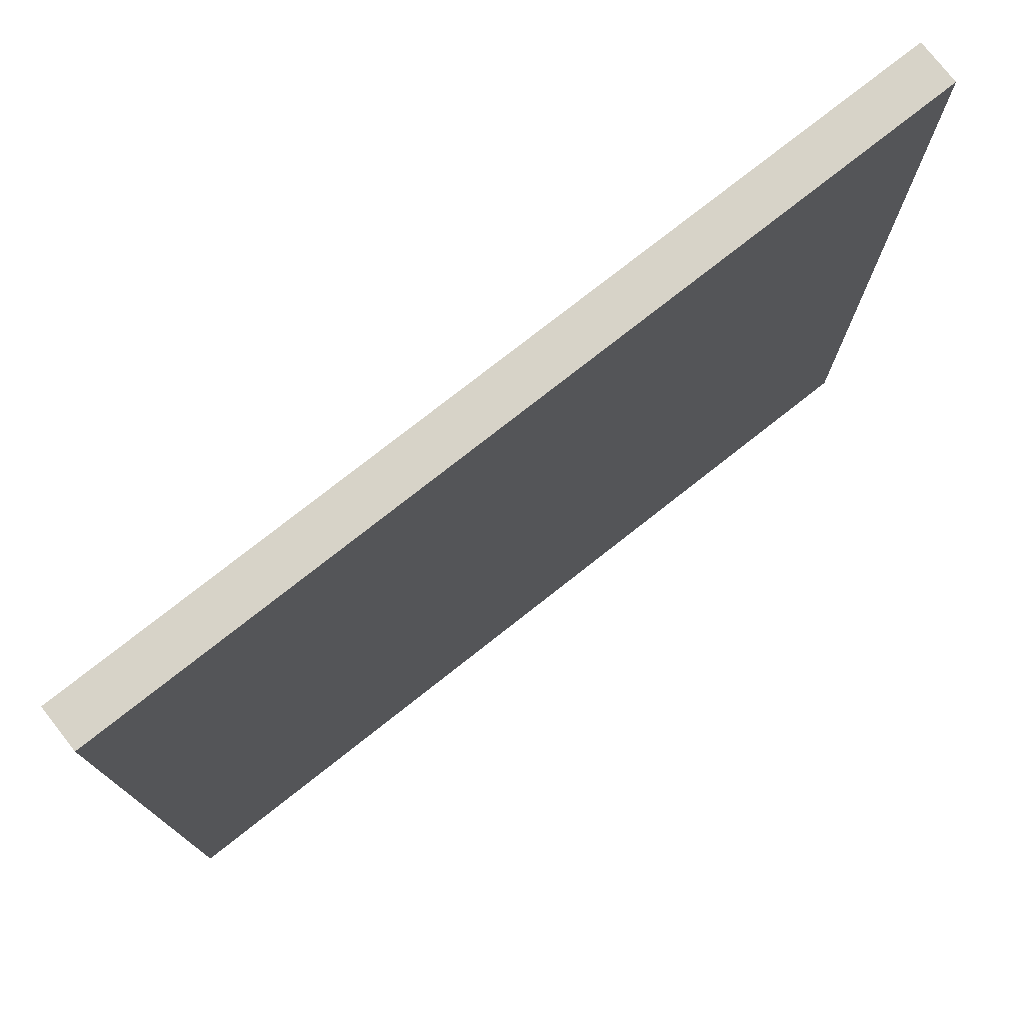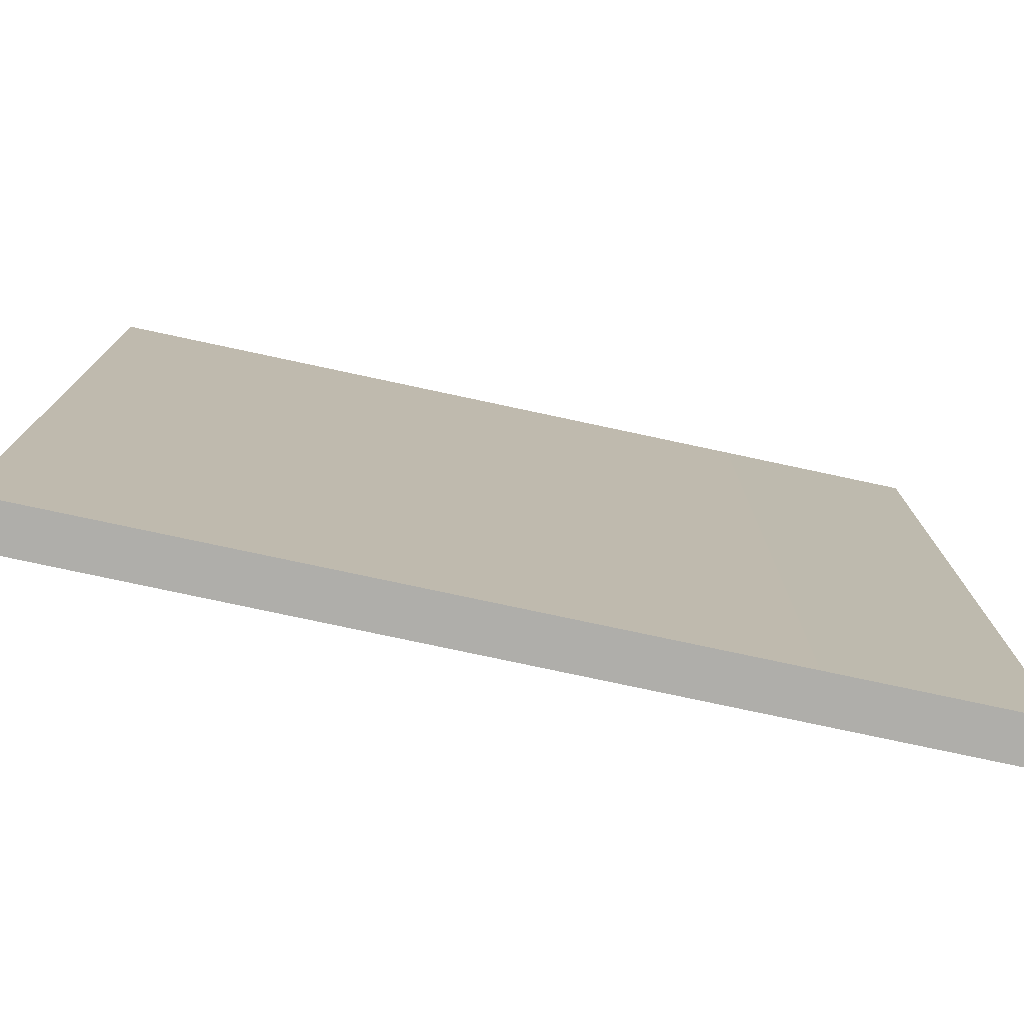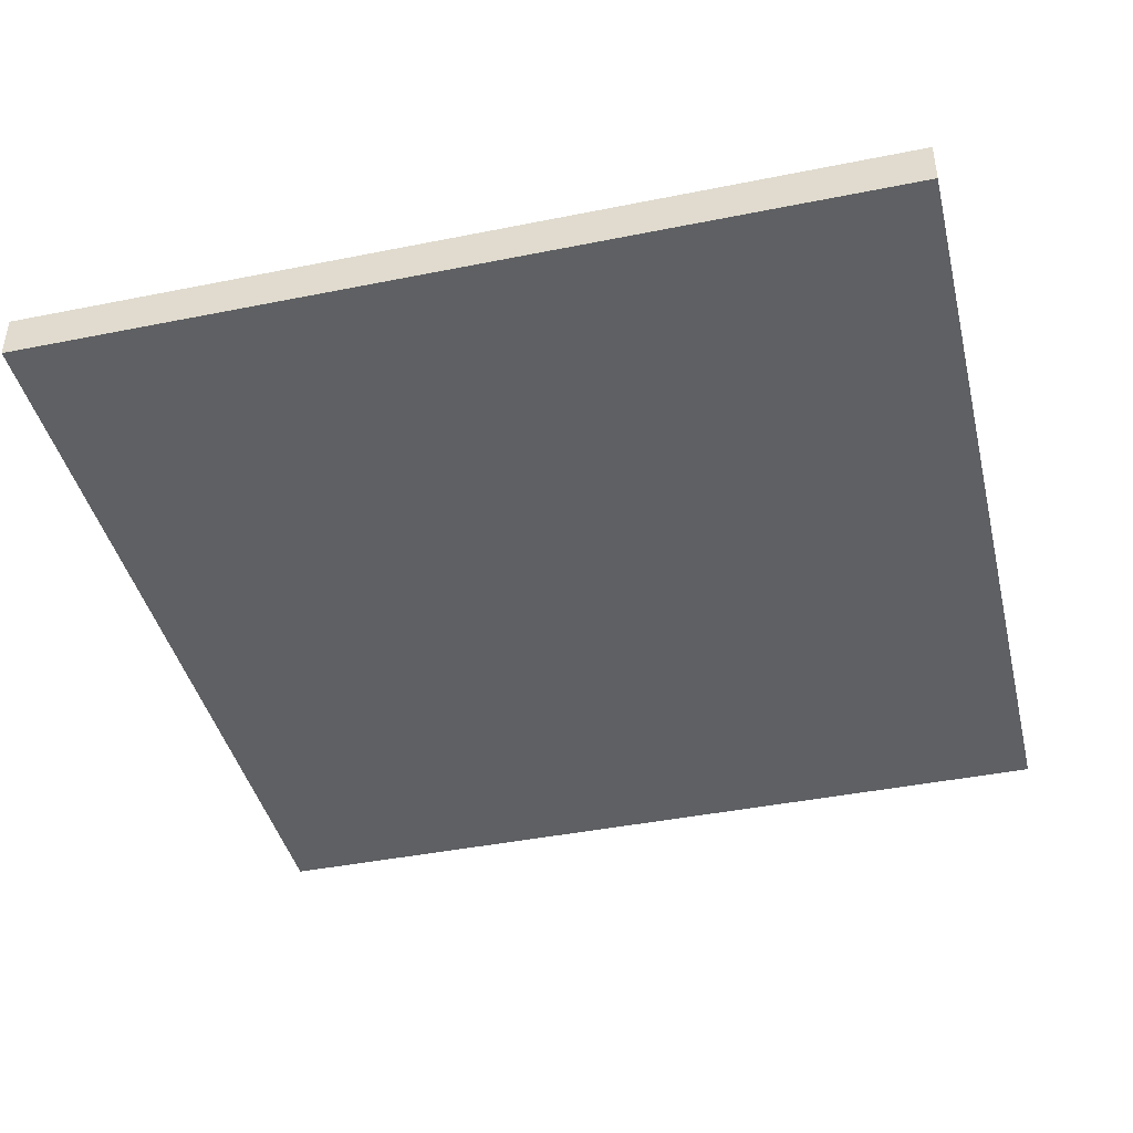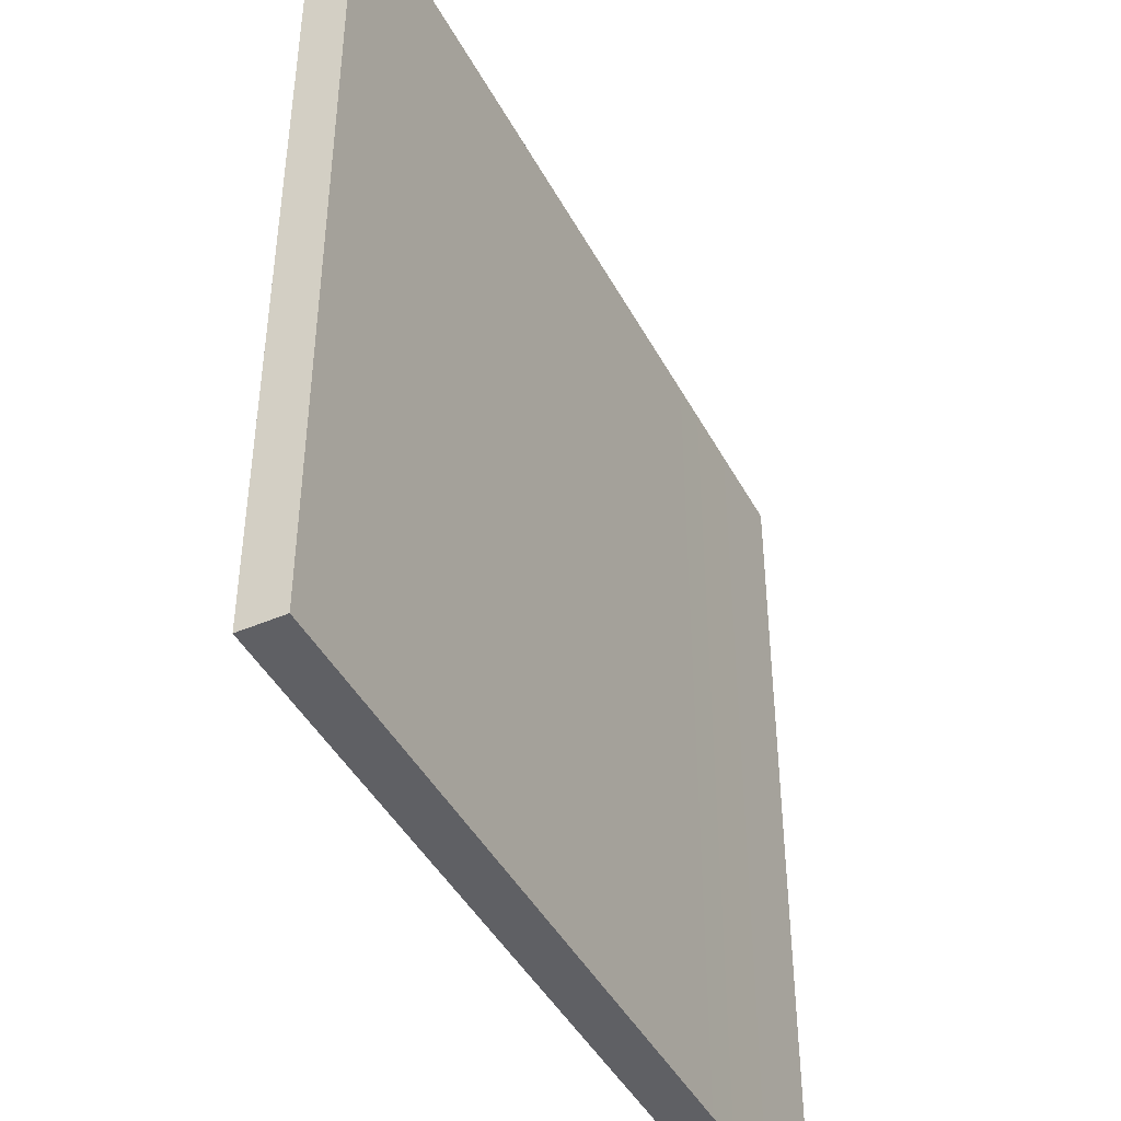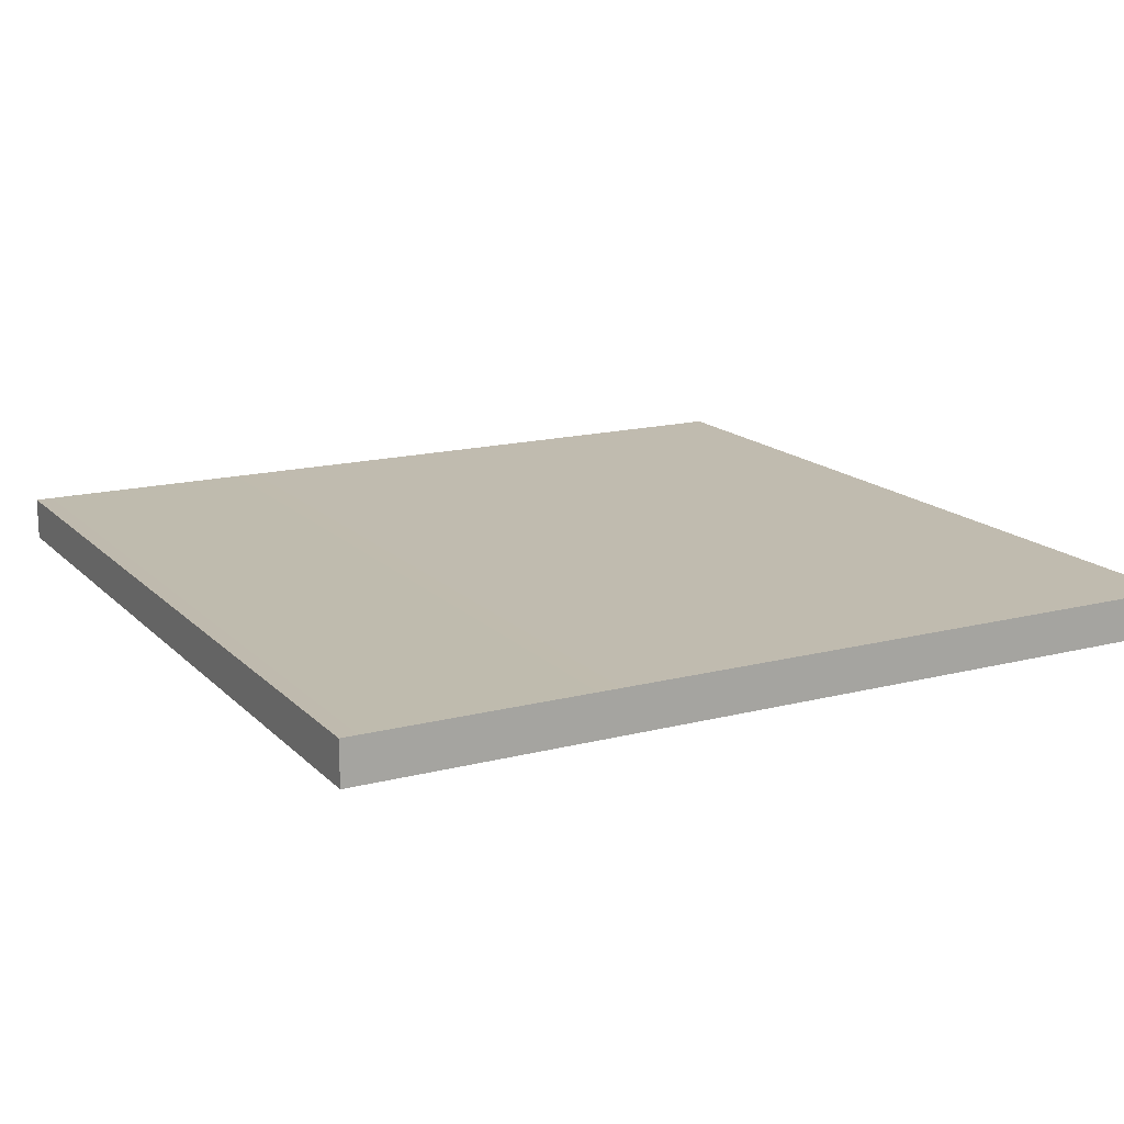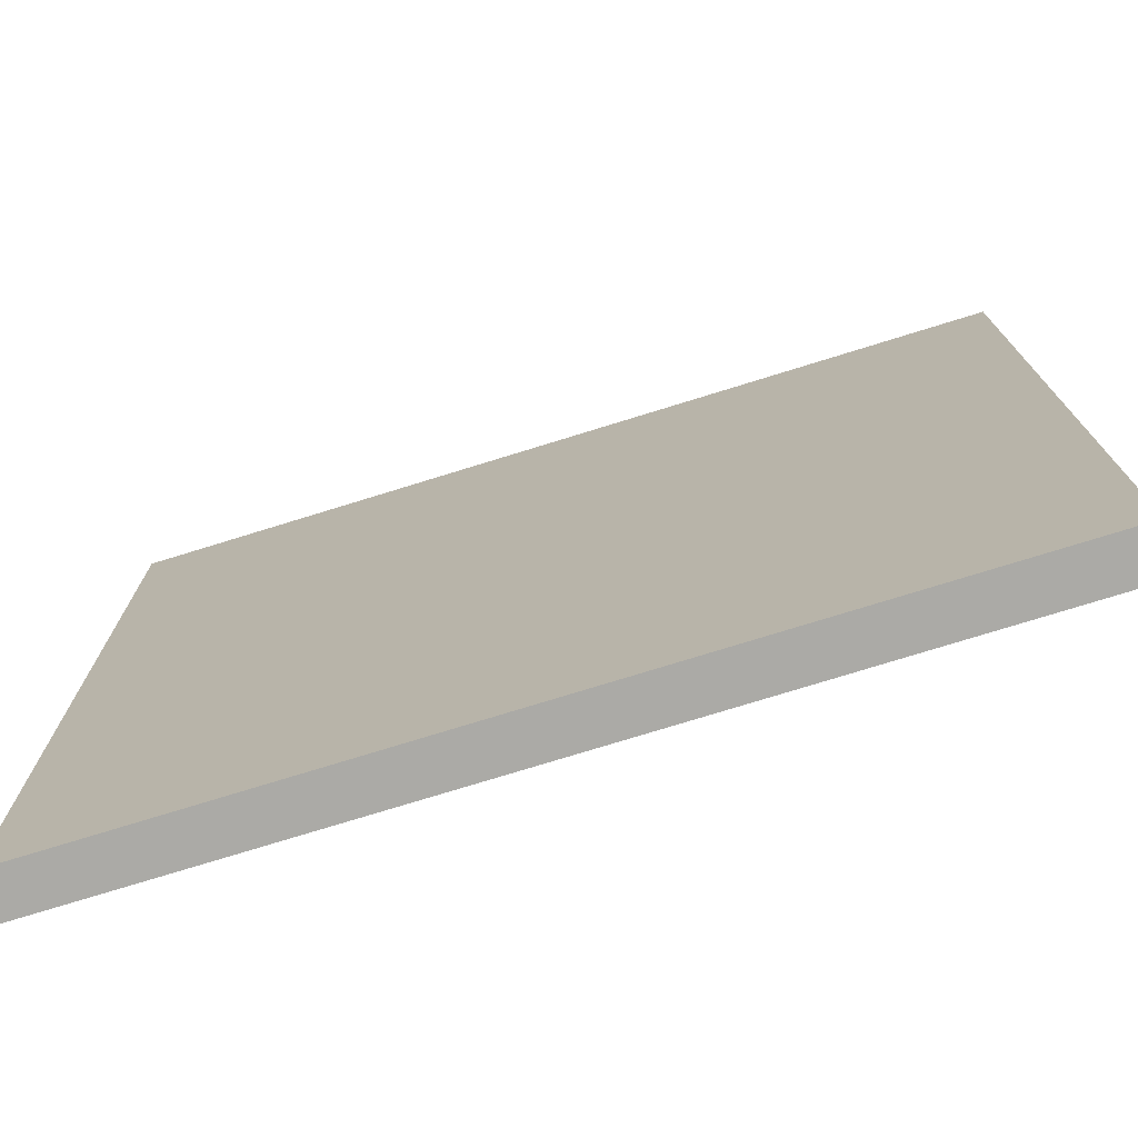
<metadata>
{"format":"obj","ext":"obj","renderer":"f3d","projection":"perspective","resolution":1024,"background":"white","views":[{"elev":76.9,"azim":-38.2,"up":"+Z"},{"elev":-77.4,"azim":167.9,"up":"+Z"},{"elev":-42.0,"azim":103.6,"up":"+Y"},{"elev":-44.2,"azim":116.7,"up":"+Z"},{"elev":15.9,"azim":-28.2,"up":"+Y"},{"elev":-75.4,"azim":-162.8,"up":"+Z"}]}
</metadata>
<code>
g Floor_20x1x20
v -9.995 -1 10
v -9.995 0.0002136 -9.155e-05
v -9.995 0.0002136 10
v -9.995 -1 -9.155e-05
v -9.995 0.0002136 -9.998
v -9.995 -1 -9.998
v -9.995 0.0002136 -9.998
v -9.995 -1 -9.998
v 9.155e-05 -0.9991 -9.998
v 9.155e-05 -9.155e-05 -9.998
v 10 -0.9982 -9.998
v 10 0.0002136 -9.998
v 9.155e-05 -9.155e-05 10
v -9.995 -1 10
v -9.995 0.0002136 10
v 9.155e-05 -0.9991 10
v 10 0.0002136 10
v 10 -0.9982 10
v 10 0.0002136 -9.155e-05
v 10 -0.9982 10
v 10 0.0002136 10
v 10 -0.9982 -9.155e-05
v 10 0.0002136 -9.998
v 10 -0.9982 -9.998
v 10 -0.9982 -9.155e-05
v 9.155e-05 -0.9991 10
v 10 -0.9982 10
v 9.155e-05 -0.9991 -9.155e-05
v 10 -0.9982 -9.998
v -9.995 -1 10
v 9.155e-05 -0.9991 -9.998
v -9.995 -1 -9.155e-05
v -9.995 -1 -9.998
v 10 0.0002136 -9.155e-05
v 10 0.0002136 10
v 9.155e-05 -9.155e-05 10
v 9.155e-05 -9.155e-05 -9.155e-05
v -9.995 0.0002136 10
v -9.995 0.0002136 -9.155e-05
v 9.155e-05 -9.155e-05 -9.998
v 10 0.0002136 -9.998
v -9.995 0.0002136 -9.998
g Floor_20x1x20_0
f 3 2 1
f 2 4 1
f 2 5 4
f 5 6 4
f 9 8 7
f 10 9 7
f 11 9 10
f 12 11 10
f 15 14 13
f 14 16 13
f 13 16 17
f 16 18 17
f 21 20 19
f 20 22 19
f 19 22 23
f 22 24 23
f 27 26 25
f 26 28 25
f 25 28 29
f 26 30 28
f 28 31 29
f 30 32 28
f 28 32 31
f 32 33 31
f 36 35 34
f 37 36 34
f 36 37 38
f 37 39 38
f 37 34 40
f 37 40 39
f 34 41 40
f 40 42 39

</code>
